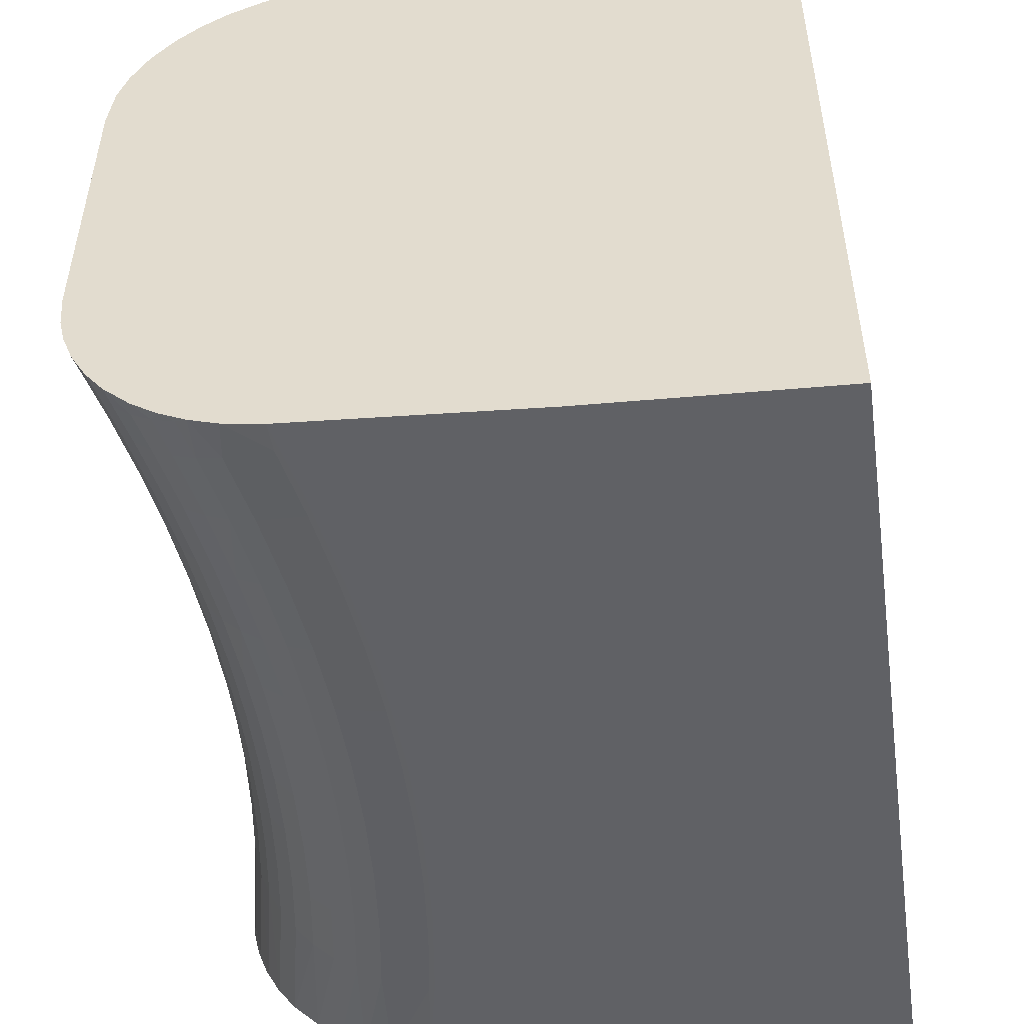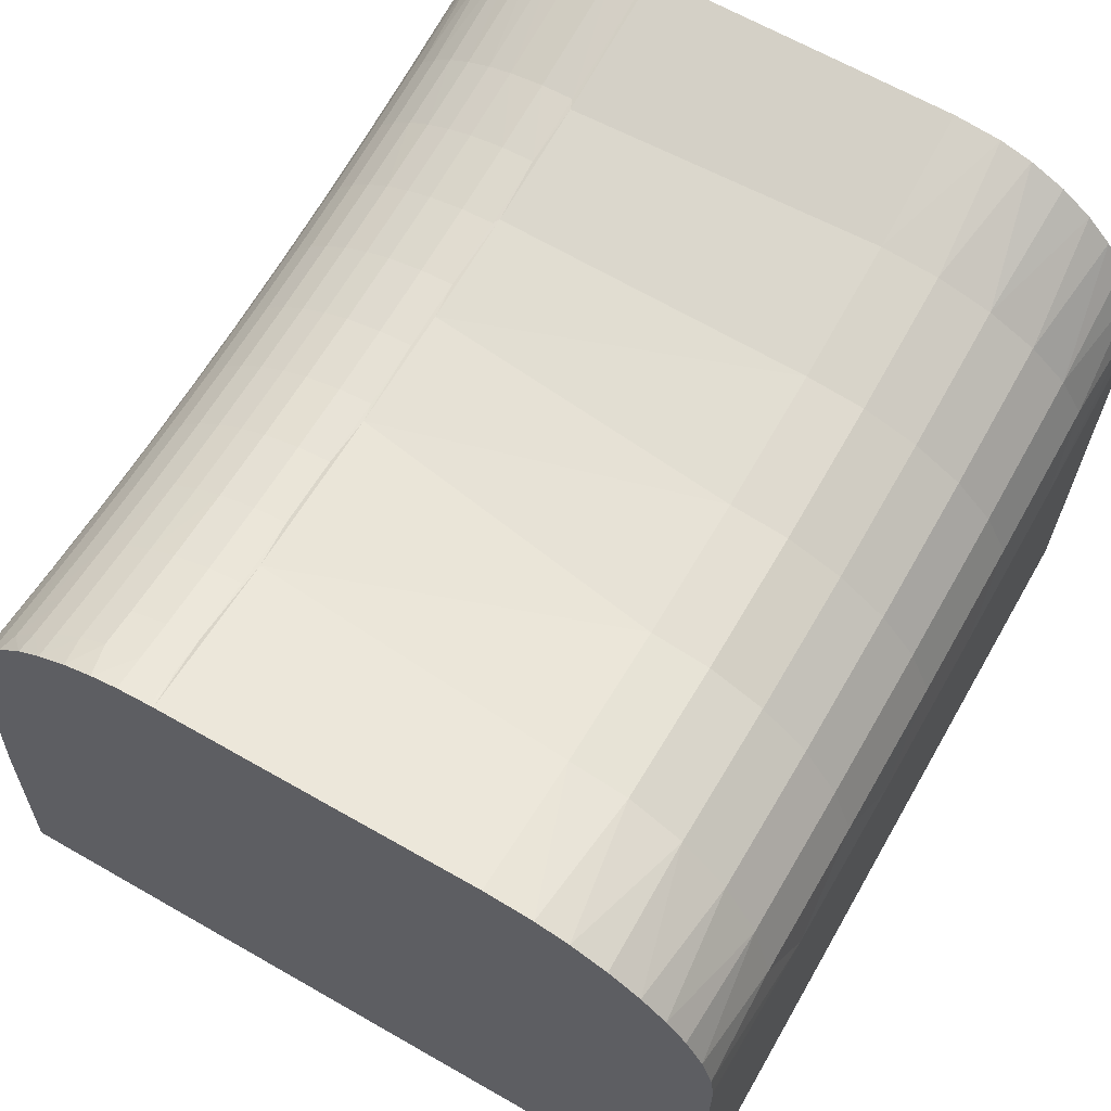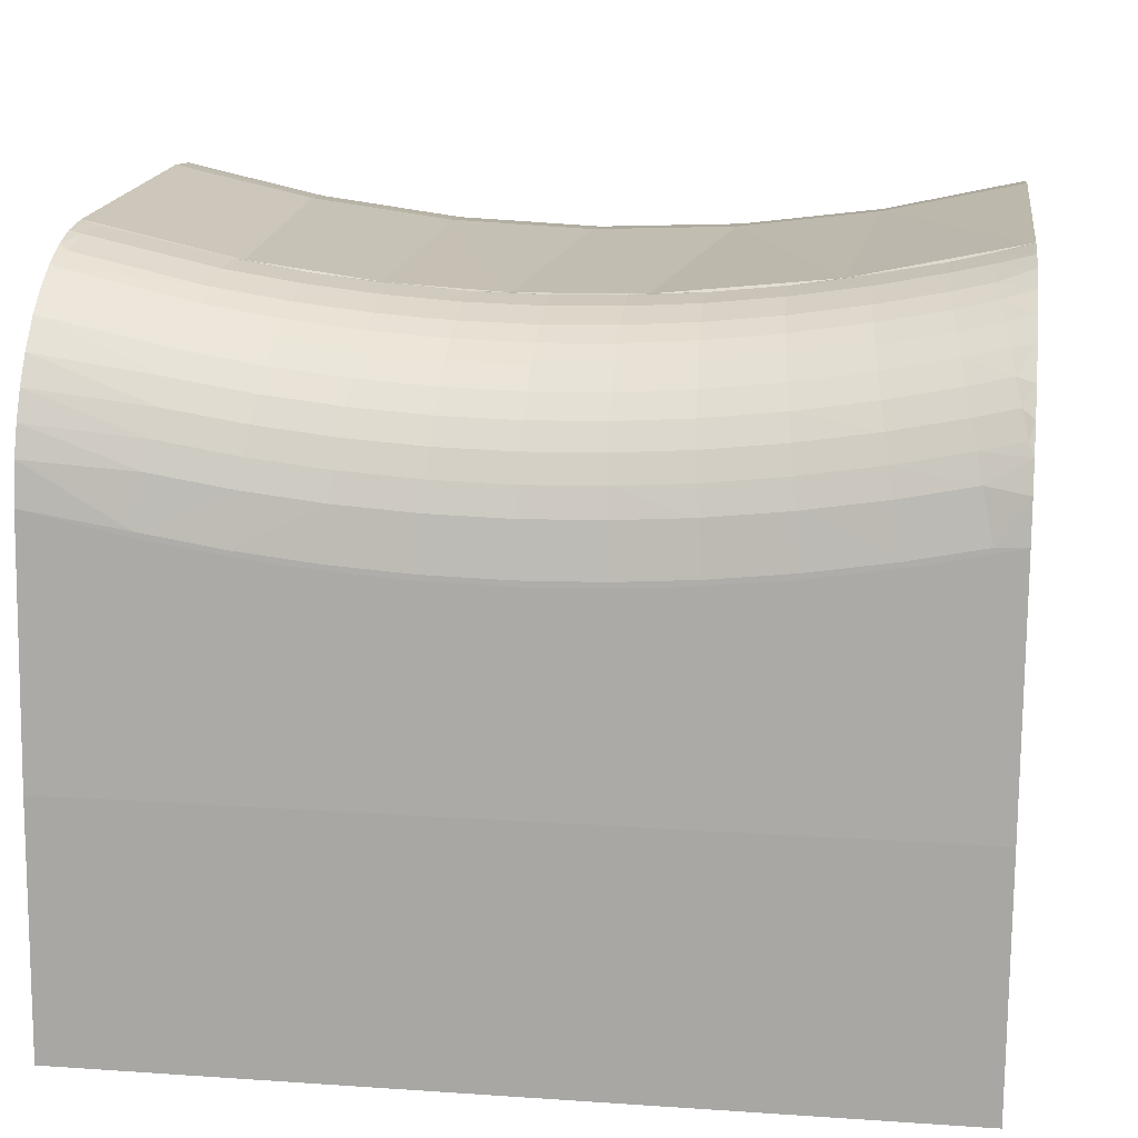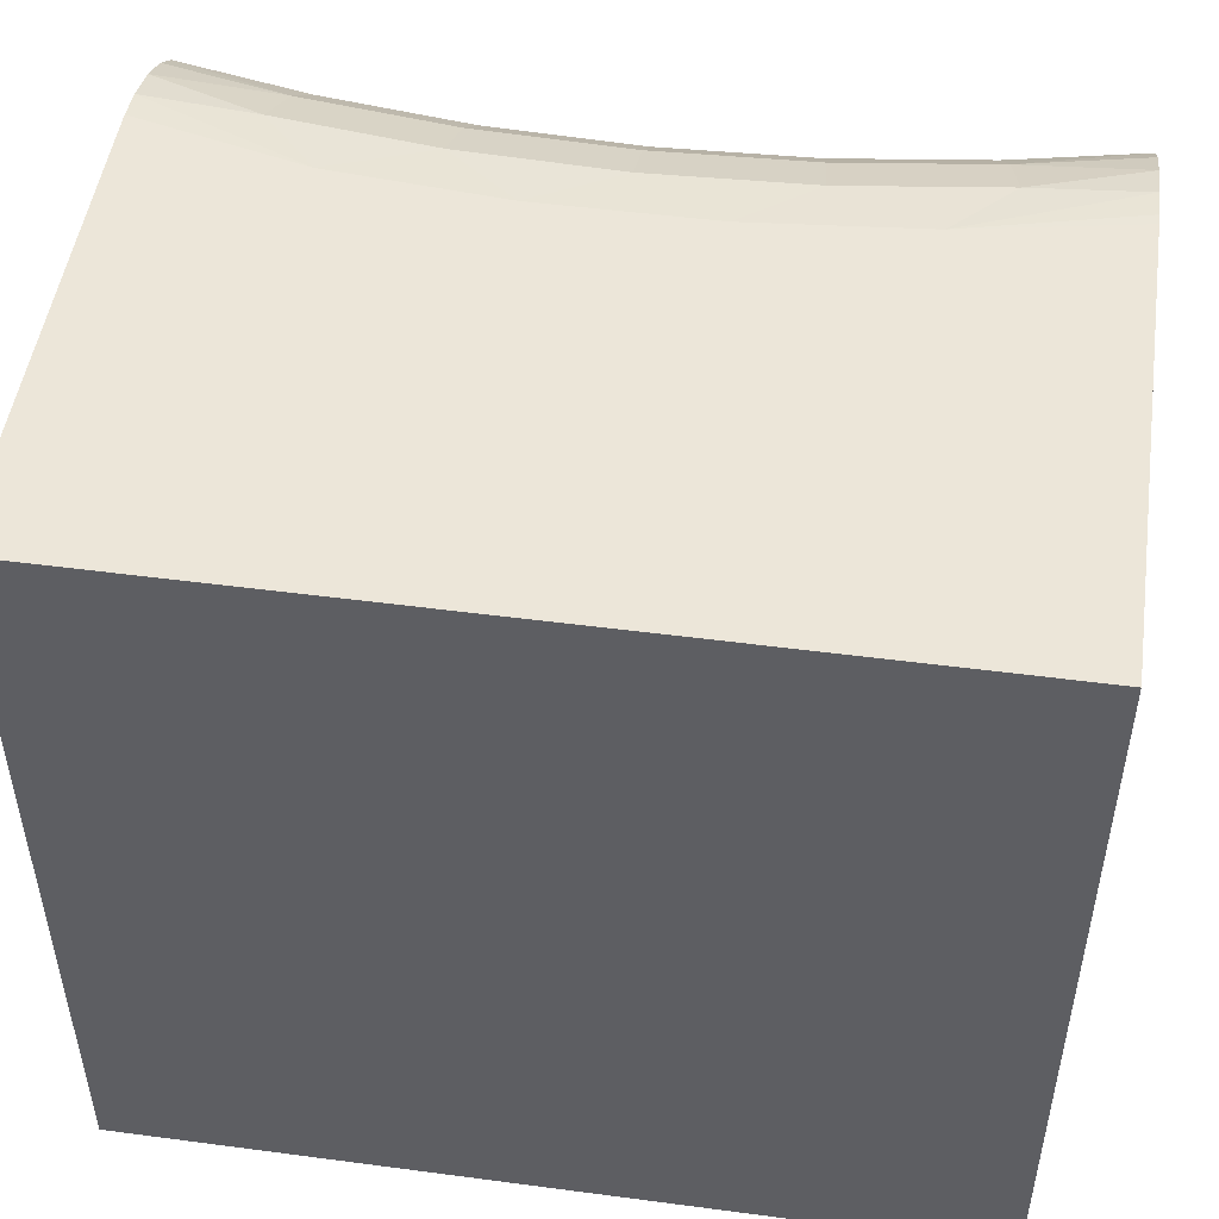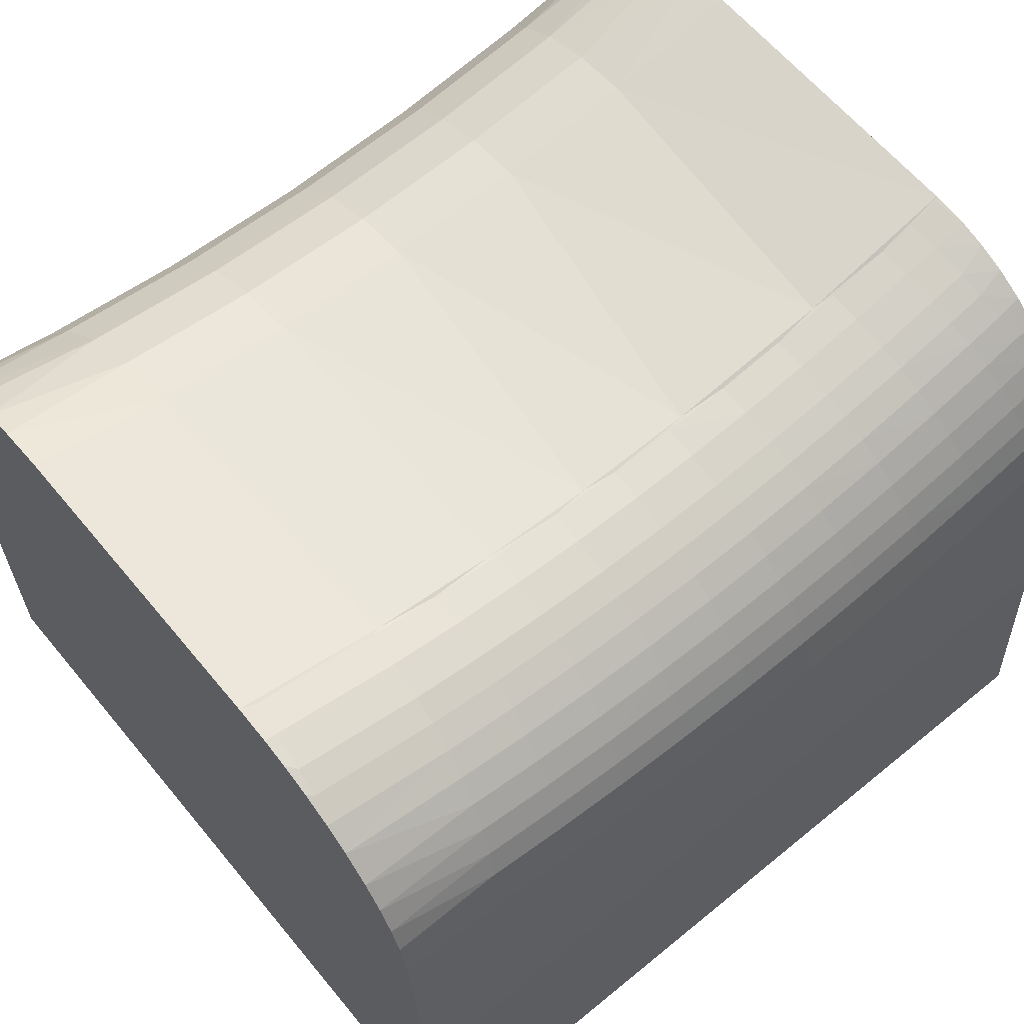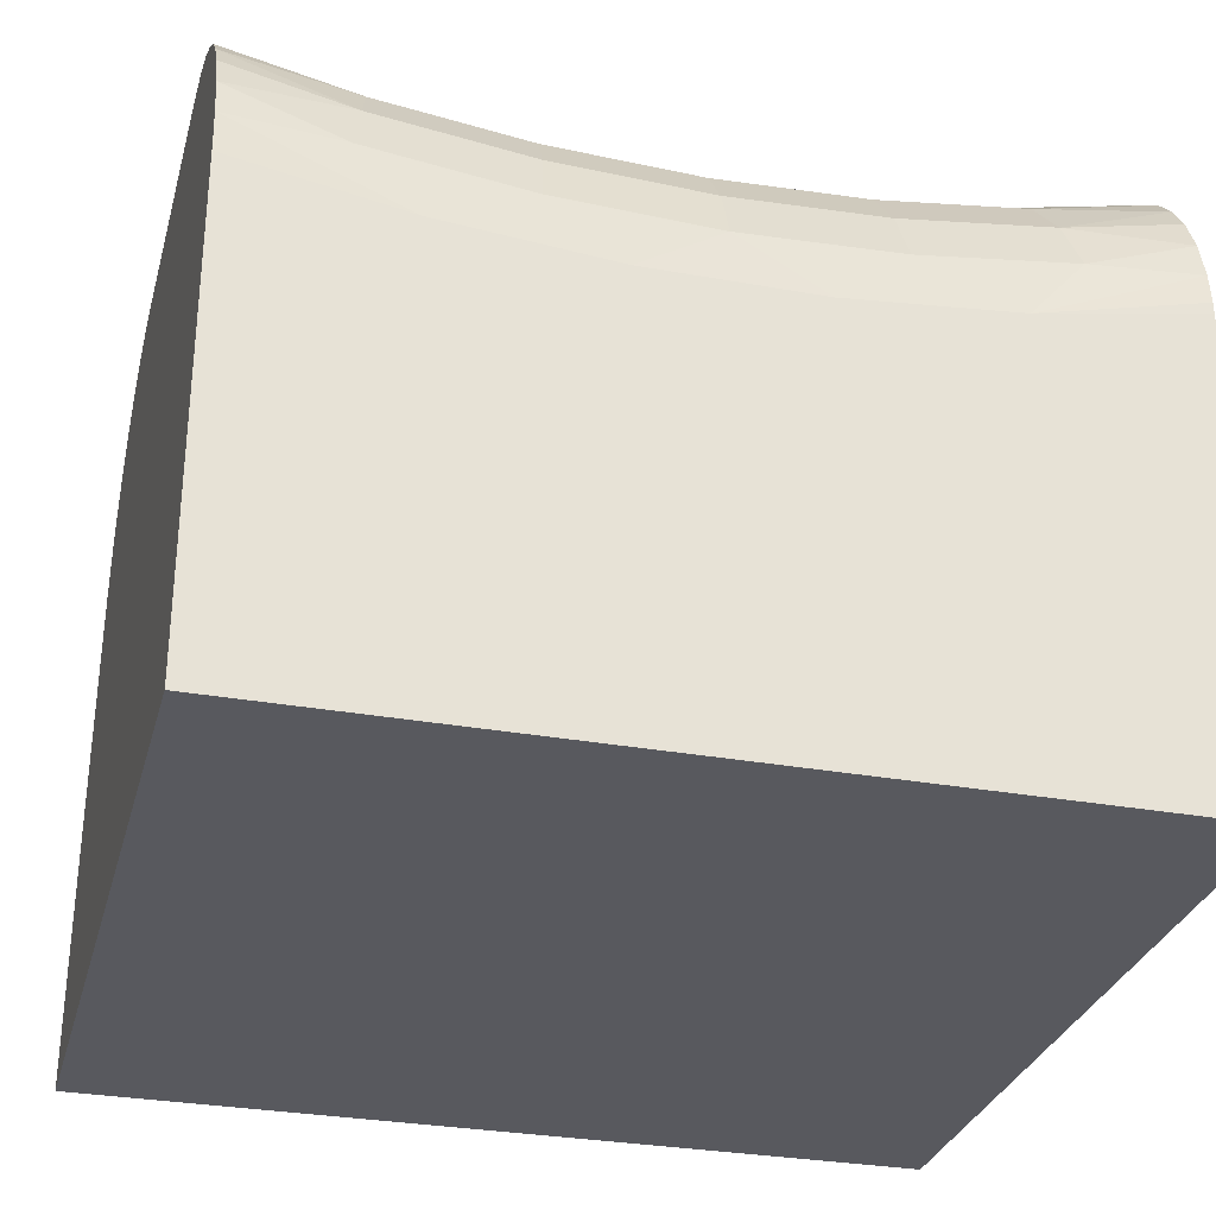
<metadata>
{"format":"obj","ext":"obj","renderer":"f3d","projection":"perspective","resolution":1024,"background":"white","views":[{"elev":-50.1,"azim":-81.8,"up":"+Z"},{"elev":65.5,"azim":-60.1,"up":"+Y"},{"elev":17.4,"azim":-172.3,"up":"+Y"},{"elev":49.5,"azim":8.3,"up":"+Z"},{"elev":62.8,"azim":140.4,"up":"+Y"},{"elev":-30.3,"azim":-14.7,"up":"+Y"}]}
</metadata>
<code>
o 6
v 15.6 59.92 67.61
v 7.827 58.91 67.61
v 7.932 57.7 70.55
v 15.8 58.72 70.55
v 0.000633 58.57 67.61
v 0.000858 57.35 70.55
v -7.826 58.91 67.61
v -7.931 57.69 70.55
v -15.59 59.92 67.61
v -15.8 58.72 70.55
v 16.14 56.81 73.08
v 8.1 55.77 73.08
v 0.001216 55.41 73.08
v -8.097 55.76 73.08
v -16.14 56.81 73.08
v 8.318 53.25 75.01
v 16.57 54.33 75.01
v 0.001683 52.89 75.01
v -8.315 53.25 75.01
v -16.57 54.32 75.01
v 17.08 51.43 76.23
v 8.572 50.32 76.23
v 0.002226 49.95 76.23
v -8.567 50.32 76.23
v -17.07 51.42 76.23
v -15.52 60.33 64.46
v -23.14 61.99 64.46
v -23.14 61.7 67.07
v -23.14 61.14 68.86
v -23.14 60.16 70.79
v -23.14 58.88 72.48
v -23.14 57.46 73.83
v -23.14 55.9 74.9
v -23.14 53.93 75.84
v -23.14 51.76 76.43
v -23.14 50.07 76.63
v -13.96 47.75 76.65
v -23.14 49.43 76.65
v -4.666 46.9 76.65
v 4.667 46.9 76.65
v 13.96 47.75 76.65
v 23.14 49.44 76.65
v 23.14 50.08 76.63
v 23.14 51.77 76.43
v 23.14 53.94 75.83
v 23.14 55.91 74.9
v 23.14 57.47 73.83
v 23.14 58.89 72.48
v 23.14 60.17 70.79
v 23.14 61.15 68.86
v 23.14 61.71 67.07
v 23.14 62 64.46
v 15.52 60.33 64.46
v 7.791 59.32 64.46
v 0.000557 58.99 64.46
v -7.79 59.32 64.46
v -14.24 60.11 47.11
v -23.14 61.99 47.33
v -4.946 59.12 46.99
v 1.797 59 46.98
v 8.017 59.34 47.02
v 14.94 60.23 47.12
v 23.14 62 47.33
v -23.14 23.27 76.65
v 23.14 23.27 76.65
v 23.14 37 33.89
v 23.14 23.27 33.04
v -23.14 37 33.89
v -23.14 23.27 33.04
v -23.14 50.7 35.12
v -18.64 49.74 35.02
v -12.73 48.8 34.93
v -6.769 48.22 34.87
v -0.7773 47.99 34.84
v 5.233 48.13 34.86
v 11.3 48.63 34.91
v 17.16 49.48 34.99
v 23.14 50.71 35.12
v 15.77 59.14 41.82
v 22.82 60.66 42
v 23.04 59.93 40.65
v 15.92 58.39 40.47
v 15.65 59.69 43.19
v 22.64 61.2 43.37
v 15.53 60.17 45.13
v 22.47 61.66 45.31
v 15.47 60.32 46.93
v 22.39 61.8 47.1
v 12.75 51.84 35.63
v 17.03 52.51 35.7
v 17.51 49.85 35.04
v 13.11 49.17 34.97
v 12.56 53.26 36.26
v 16.78 53.91 36.33
v 12.38 54.58 37.07
v 16.53 55.22 37.14
v 12.21 55.79 38.04
v 16.31 56.42 38.11
v 12.06 56.86 39.16
v 16.1 57.48 39.23
v 11.92 57.78 40.4
v 11.81 58.53 41.75
v 11.72 59.09 43.12
v 11.63 59.57 45.06
v 11.58 59.73 46.86
v 8.445 51.37 35.58
v 8.68 48.68 34.92
v 8.318 52.79 36.21
v 8.198 54.12 37.02
v 8.086 55.34 37.99
v 7.984 56.42 39.11
v 7.895 57.34 40.35
v 7.818 58.1 41.7
v 7.759 58.66 43.07
v 7.701 59.15 45.01
v 7.672 59.31 46.81
v 4.131 51.09 35.55
v 4.246 48.39 34.89
v 4.069 52.52 36.18
v 4.01 53.85 36.99
v 3.955 55.07 37.96
v 3.905 56.16 39.08
v 3.861 57.08 40.32
v 3.824 57.85 41.67
v 3.795 58.41 43.04
v 3.766 58.9 44.99
v 3.752 59.06 46.79
v -0.1912 51 35.54
v -0.1961 48.3 34.88
v -0.1886 52.43 36.17
v -0.1861 53.77 36.98
v -0.1838 54.99 37.95
v -0.1817 56.07 39.07
v -0.1798 57 40.31
v -0.1782 57.77 41.66
v -0.177 58.33 43.03
v -0.1758 58.82 44.98
v -0.1752 58.98 46.78
v -4.453 48.4 34.89
v -4.333 51.1 35.55
v -4.268 52.53 36.18
v -4.207 53.86 36.99
v -4.15 55.08 37.96
v -4.098 56.16 39.08
v -4.052 57.09 40.32
v -4.013 57.85 41.67
v -3.983 58.42 43.04
v -3.953 58.91 44.99
v -3.938 59.07 46.79
v -8.702 48.68 34.92
v -8.467 51.37 35.58
v -8.34 52.79 36.21
v -8.22 54.12 37.02
v -8.108 55.34 37.99
v -8.007 56.42 39.11
v -7.917 57.34 40.35
v -7.841 58.1 41.7
v -7.782 58.66 43.07
v -7.724 59.15 45.01
v -7.695 59.31 46.81
v -13.12 49.16 34.97
v -12.77 51.84 35.62
v -12.57 53.26 36.26
v -12.39 54.58 37.07
v -12.22 55.78 38.04
v -12.07 56.86 39.16
v -11.94 57.78 40.4
v -11.82 58.53 41.75
v -11.73 59.09 43.12
v -11.64 59.57 45.06
v -11.6 59.73 46.86
v -17.51 49.84 35.03
v -17.04 52.5 35.7
v -16.79 53.91 36.33
v -16.54 55.22 37.14
v -16.32 56.41 38.11
v -16.11 57.48 39.23
v -15.93 58.39 40.47
v -15.78 59.14 41.82
v -15.66 59.68 43.19
v -15.54 60.16 45.13
v -15.48 60.32 46.93
v -21.52 50.64 35.12
v -20.94 53.28 35.78
v -20.63 54.67 36.41
v -20.33 55.96 37.22
v -20.05 57.15 38.19
v -19.8 58.2 39.31
v -19.58 59.1 40.56
v -19.39 59.84 41.91
v -19.24 60.38 43.27
v -19.1 60.85 45.21
v -19.03 61.01 47.01
v -22.87 55.19 36.47
v -22.54 56.48 37.28
v -22.23 57.65 38.25
v -21.95 58.7 39.37
v -21.71 59.59 40.61
v -21.5 60.32 41.96
v -21.33 60.86 43.33
v -21.17 61.33 45.27
v -21.09 61.48 47.06
v -23.03 61.79 45.33
v -22.94 61.94 47.12
v 23.14 52.94 35.56
v 23.14 54.53 36.13
v 23.14 56.02 36.9
v 23.14 57.46 37.92
v 23.14 58.93 39.32
v 23.14 59.97 40.67
v 23.14 60.86 42.26
v 23.14 61.48 43.84
v 23.14 61.83 45.31
v 23.14 62 47.25
v -23.14 61.99 47.25
v -23.14 61.82 45.31
v -23.14 61.47 43.84
v -23.14 60.86 42.26
v -23.14 59.96 40.67
v -23.14 58.92 39.32
v -23.14 57.45 37.92
v -23.14 56.01 36.9
v -23.14 54.52 36.13
v -23.14 52.93 35.56
f 1 2 3
f 1 3 4
f 2 5 6
f 2 6 3
f 5 7 6
f 6 7 8
f 7 9 10
f 7 10 8
f 4 3 11
f 11 3 12
f 3 6 12
f 12 6 13
f 6 8 13
f 13 8 14
f 8 10 15
f 8 15 14
f 11 12 16
f 11 16 17
f 12 13 18
f 12 18 16
f 13 14 19
f 13 19 18
f 14 15 19
f 19 15 20
f 17 16 21
f 21 16 22
f 16 18 23
f 16 23 22
f 18 19 23
f 23 19 24
f 19 20 24
f 24 20 25
f 26 27 28
f 28 29 9
f 29 30 10
f 30 31 10
f 31 32 15
f 32 33 20
f 33 34 20
f 34 35 25
f 35 36 37
f 36 38 37
f 37 39 24
f 39 40 23
f 40 41 22
f 41 42 43
f 43 44 41
f 44 45 21
f 45 46 17
f 46 47 17
f 47 48 11
f 48 49 4
f 49 50 4
f 50 51 1
f 51 52 53
f 53 54 1
f 54 55 2
f 55 56 5
f 56 26 7
f 2 1 54
f 5 2 55
f 7 5 56
f 9 7 26
f 1 4 50
f 10 9 29
f 4 11 48
f 15 10 31
f 11 17 47
f 20 15 32
f 17 21 45
f 25 20 34
f 21 22 41
f 22 23 40
f 23 24 39
f 24 25 37
f 26 28 9
f 25 35 37
f 41 44 21
f 1 51 53
f 26 57 58
f 56 59 57
f 55 60 59
f 54 61 60
f 54 62 61
f 53 63 62
f 53 52 63
f 62 54 53
f 60 55 54
f 59 56 55
f 57 26 56
f 58 27 26
f 38 64 37
f 64 65 37
f 37 65 39
f 65 40 39
f 40 65 41
f 41 65 42
f 66 67 68
f 67 69 68
f 68 70 71
f 71 72 68
f 72 73 68
f 73 74 68
f 74 75 66
f 75 76 66
f 76 77 66
f 77 78 66
f 66 68 74
f 79 80 81
f 82 79 81
f 83 84 80
f 79 83 80
f 85 86 84
f 83 85 84
f 87 88 86
f 85 87 86
f 89 90 91
f 92 89 91
f 93 94 90
f 89 93 90
f 95 96 94
f 93 95 94
f 97 98 96
f 95 97 96
f 99 100 98
f 97 99 98
f 101 82 100
f 99 101 100
f 102 79 82
f 101 102 82
f 103 83 79
f 102 103 79
f 104 85 83
f 103 104 83
f 105 87 85
f 104 105 85
f 106 89 92
f 107 106 92
f 108 93 89
f 106 108 89
f 109 95 93
f 108 109 93
f 110 97 95
f 109 110 95
f 111 99 97
f 110 111 97
f 112 101 99
f 111 112 99
f 113 102 101
f 112 113 101
f 114 103 102
f 113 114 102
f 115 104 103
f 114 115 103
f 116 105 104
f 115 116 104
f 117 106 107
f 118 117 107
f 119 108 106
f 117 119 106
f 120 109 108
f 119 120 108
f 121 110 109
f 120 121 109
f 122 111 110
f 121 122 110
f 123 112 111
f 122 123 111
f 124 113 112
f 123 124 112
f 125 114 113
f 124 125 113
f 126 115 114
f 125 126 114
f 127 116 115
f 126 127 115
f 128 117 118
f 129 128 118
f 130 119 117
f 128 130 117
f 131 120 119
f 130 131 119
f 132 121 120
f 131 132 120
f 133 122 121
f 132 133 121
f 134 123 122
f 133 134 122
f 135 124 123
f 134 135 123
f 136 125 124
f 135 136 124
f 137 126 125
f 136 137 125
f 138 127 126
f 137 138 126
f 139 128 129
f 140 128 139
f 140 130 128
f 141 130 140
f 141 131 130
f 142 131 141
f 142 132 131
f 143 132 142
f 143 133 132
f 144 133 143
f 144 134 133
f 145 134 144
f 145 135 134
f 146 135 145
f 146 136 135
f 147 136 146
f 147 137 136
f 148 137 147
f 148 138 137
f 149 138 148
f 150 140 139
f 151 140 150
f 151 141 140
f 152 141 151
f 152 142 141
f 153 142 152
f 153 143 142
f 154 143 153
f 154 144 143
f 155 144 154
f 155 145 144
f 156 145 155
f 156 146 145
f 157 146 156
f 157 147 146
f 158 147 157
f 158 148 147
f 159 148 158
f 159 149 148
f 160 149 159
f 161 151 150
f 162 151 161
f 162 152 151
f 163 152 162
f 163 153 152
f 164 153 163
f 164 154 153
f 165 154 164
f 165 155 154
f 166 155 165
f 166 156 155
f 167 156 166
f 167 157 156
f 168 157 167
f 168 158 157
f 169 158 168
f 169 159 158
f 170 159 169
f 170 160 159
f 171 160 170
f 172 162 161
f 173 162 172
f 173 163 162
f 174 163 173
f 174 164 163
f 175 164 174
f 175 165 164
f 176 165 175
f 176 166 165
f 177 166 176
f 177 167 166
f 178 167 177
f 178 168 167
f 179 168 178
f 179 169 168
f 180 169 179
f 180 170 169
f 181 170 180
f 181 171 170
f 182 171 181
f 183 173 172
f 184 173 183
f 184 174 173
f 185 174 184
f 185 175 174
f 186 175 185
f 186 176 175
f 187 176 186
f 187 177 176
f 188 177 187
f 188 178 177
f 189 178 188
f 189 179 178
f 190 179 189
f 190 180 179
f 191 180 190
f 191 181 180
f 192 181 191
f 192 182 181
f 193 182 192
f 194 186 185
f 195 186 194
f 195 187 186
f 196 187 195
f 196 188 187
f 197 188 196
f 197 189 188
f 198 189 197
f 198 190 189
f 199 190 198
f 199 191 190
f 200 191 199
f 200 192 191
f 201 192 200
f 201 193 192
f 202 193 201
f 203 202 201
f 204 202 203
f 183 71 70
f 172 72 71
f 150 73 72
f 139 74 73
f 118 75 74
f 107 76 75
f 92 77 76
f 91 78 77
f 91 205 78
f 90 206 205
f 94 207 206
f 96 208 207
f 98 209 208
f 81 210 209
f 80 211 210
f 84 212 211
f 86 213 212
f 88 214 213
f 88 63 214
f 88 62 63
f 105 61 62
f 127 60 61
f 138 59 60
f 160 57 59
f 193 58 57
f 204 215 58
f 204 216 215
f 203 217 216
f 200 218 217
f 199 219 218
f 197 220 219
f 196 221 220
f 195 222 221
f 194 223 222
f 184 224 223
f 183 70 224
f 210 81 80
f 205 91 90
f 206 90 94
f 207 94 96
f 208 96 98
f 209 98 100
f 209 100 82
f 209 82 81
f 77 92 91
f 76 107 92
f 75 118 107
f 74 129 118
f 74 139 129
f 73 150 139
f 211 80 84
f 212 84 86
f 213 86 88
f 62 88 87
f 62 87 105
f 61 105 116
f 61 116 127
f 60 127 138
f 59 138 149
f 59 149 160
f 72 161 150
f 72 172 161
f 71 183 172
f 224 184 183
f 223 185 184
f 223 194 185
f 222 195 194
f 221 196 195
f 220 197 196
f 219 198 197
f 219 199 198
f 57 160 171
f 57 171 182
f 57 182 193
f 58 193 202
f 218 200 199
f 217 201 200
f 217 203 201
f 58 202 204
f 216 204 203
f 66 78 67
f 78 205 67
f 67 205 65
f 205 206 65
f 65 206 42
f 206 207 42
f 42 207 43
f 207 208 43
f 43 208 44
f 208 209 44
f 44 209 45
f 209 210 45
f 45 210 46
f 210 211 46
f 46 211 47
f 211 212 47
f 47 212 48
f 212 213 48
f 48 213 49
f 213 214 49
f 49 214 50
f 214 63 50
f 50 63 51
f 63 52 51
f 64 69 65
f 69 67 65
f 27 58 28
f 58 215 28
f 28 215 29
f 215 216 29
f 29 216 30
f 216 217 30
f 30 217 31
f 217 218 31
f 31 218 32
f 218 219 32
f 32 219 33
f 219 220 33
f 33 220 34
f 220 221 34
f 34 221 35
f 221 222 35
f 35 222 36
f 222 223 36
f 36 223 38
f 223 224 38
f 38 224 64
f 224 70 64
f 64 70 69
f 70 68 69

</code>
